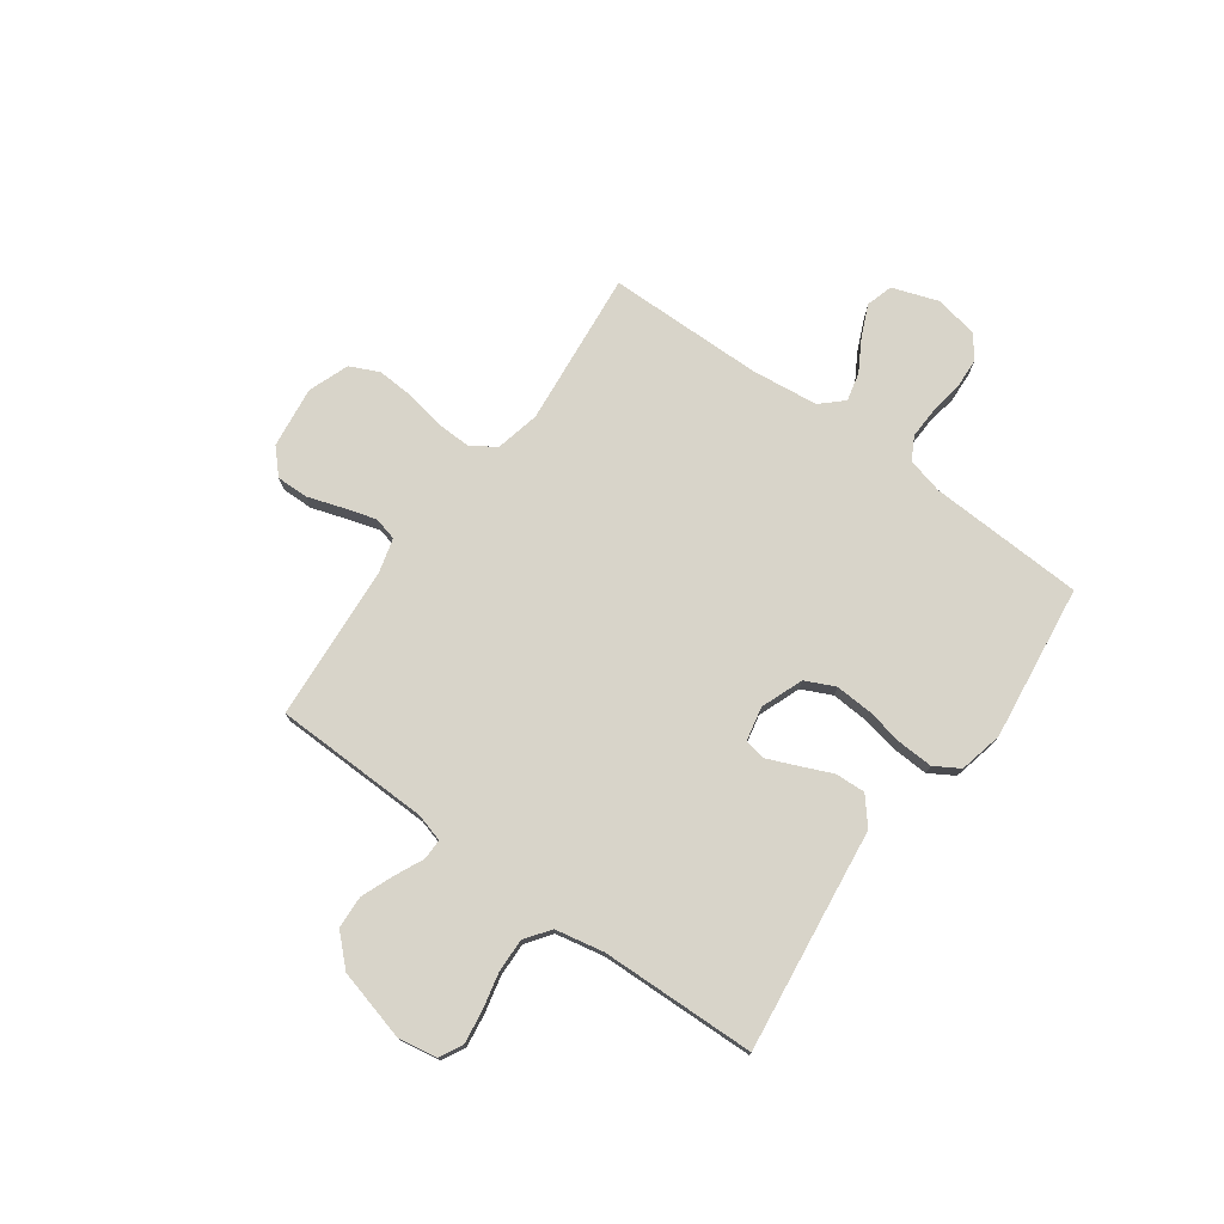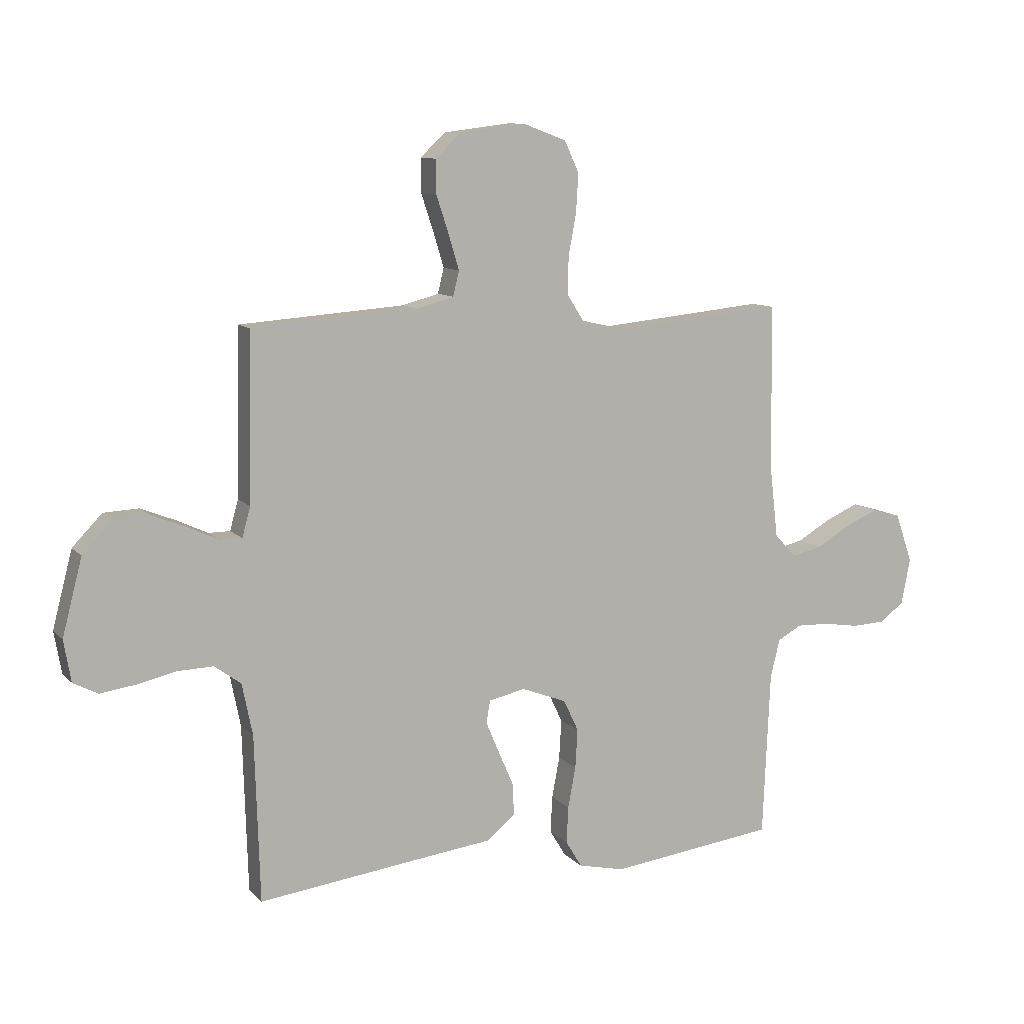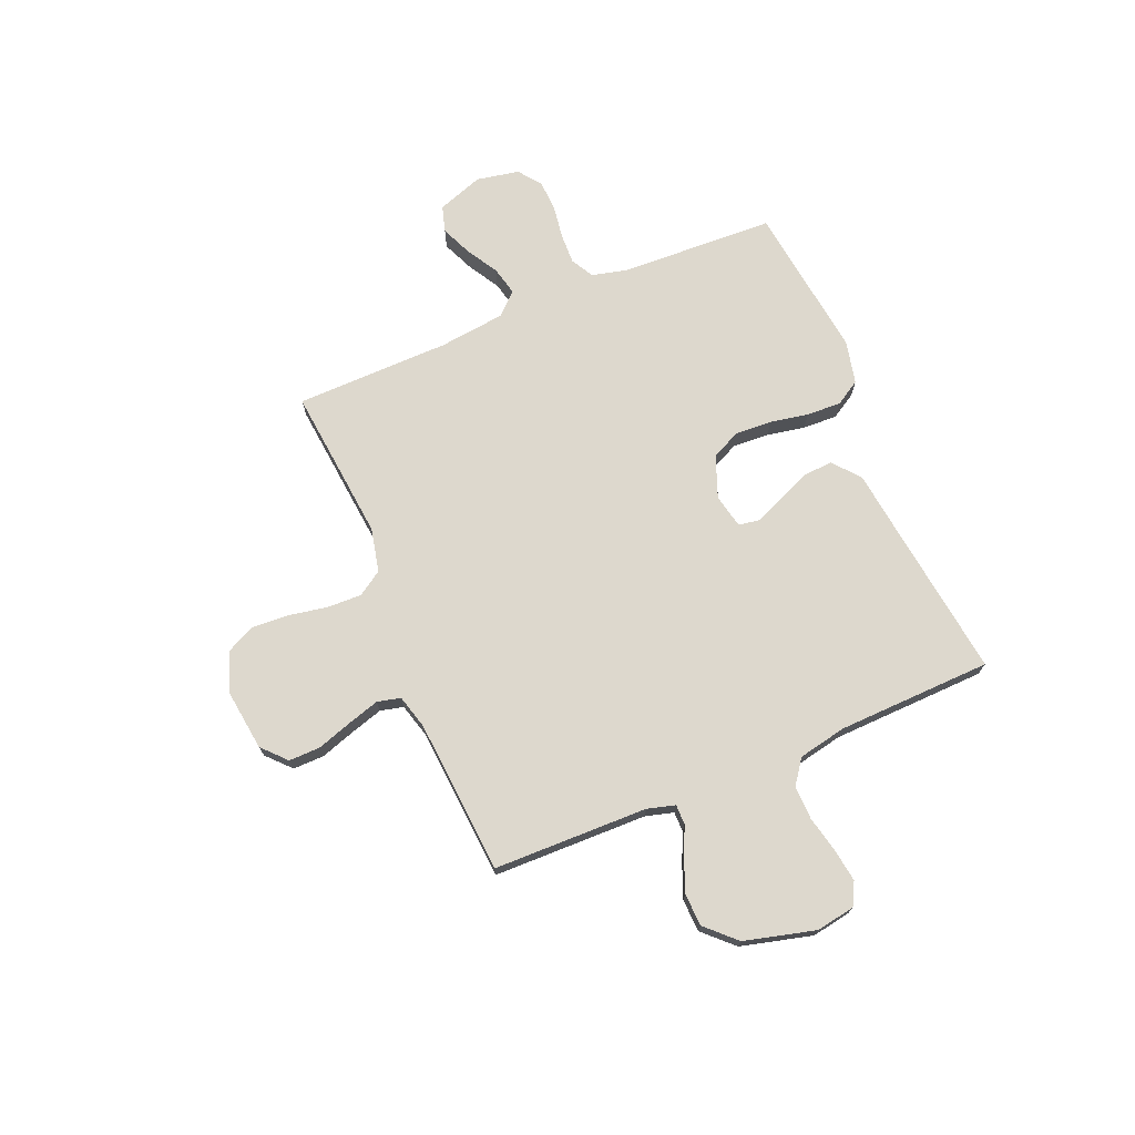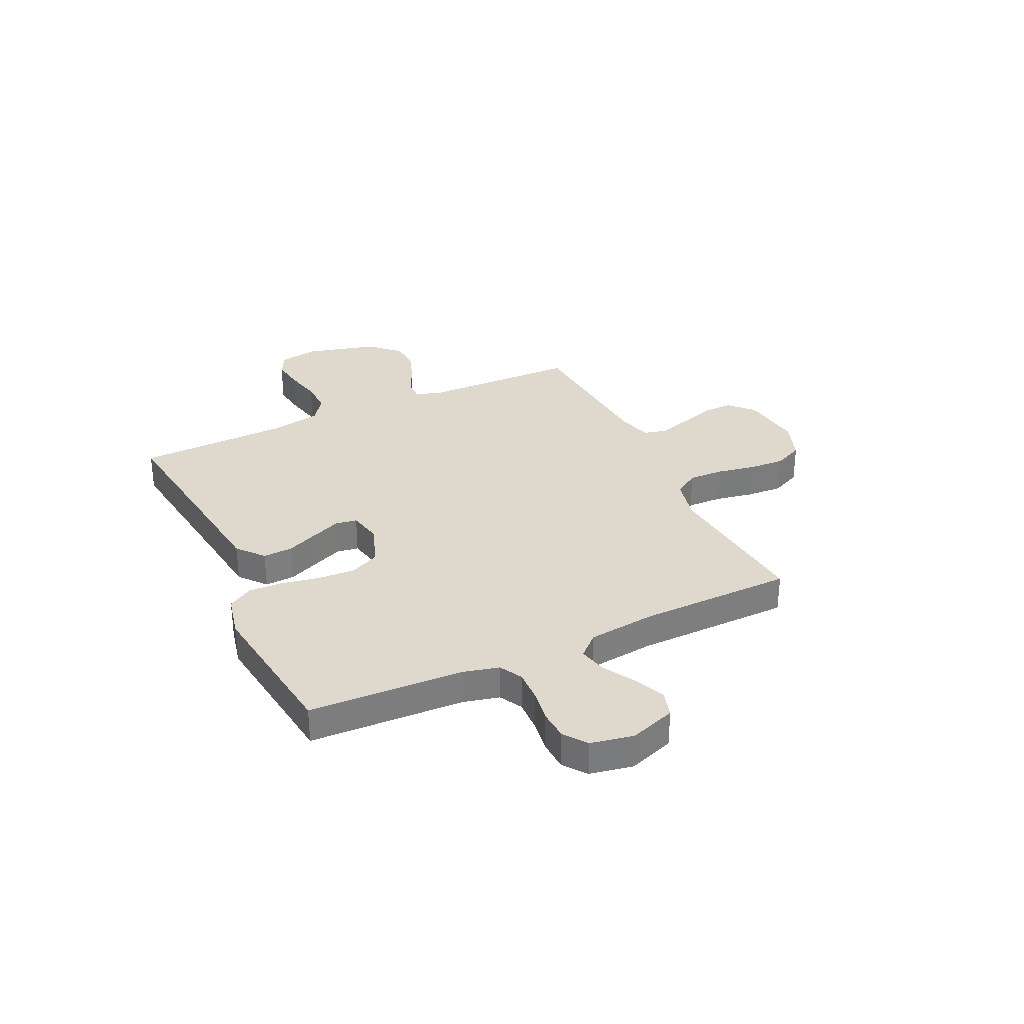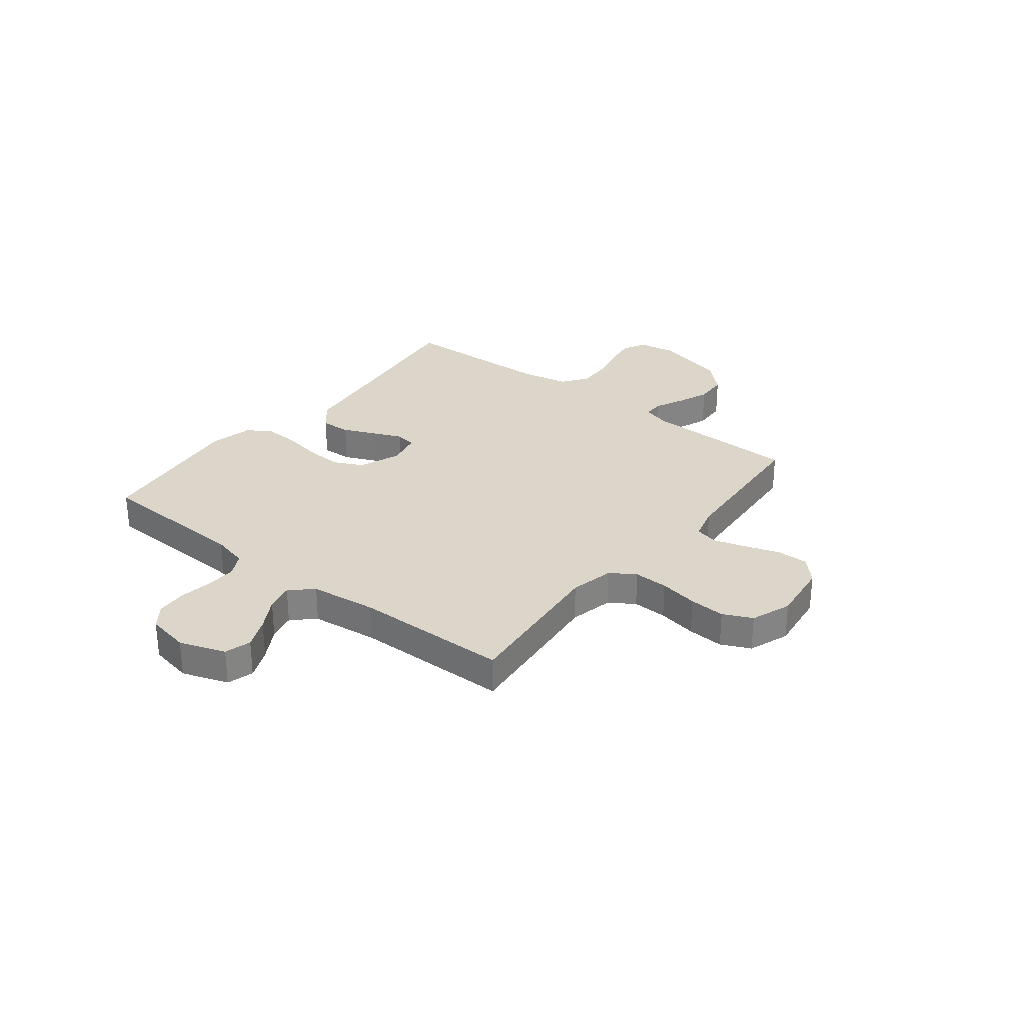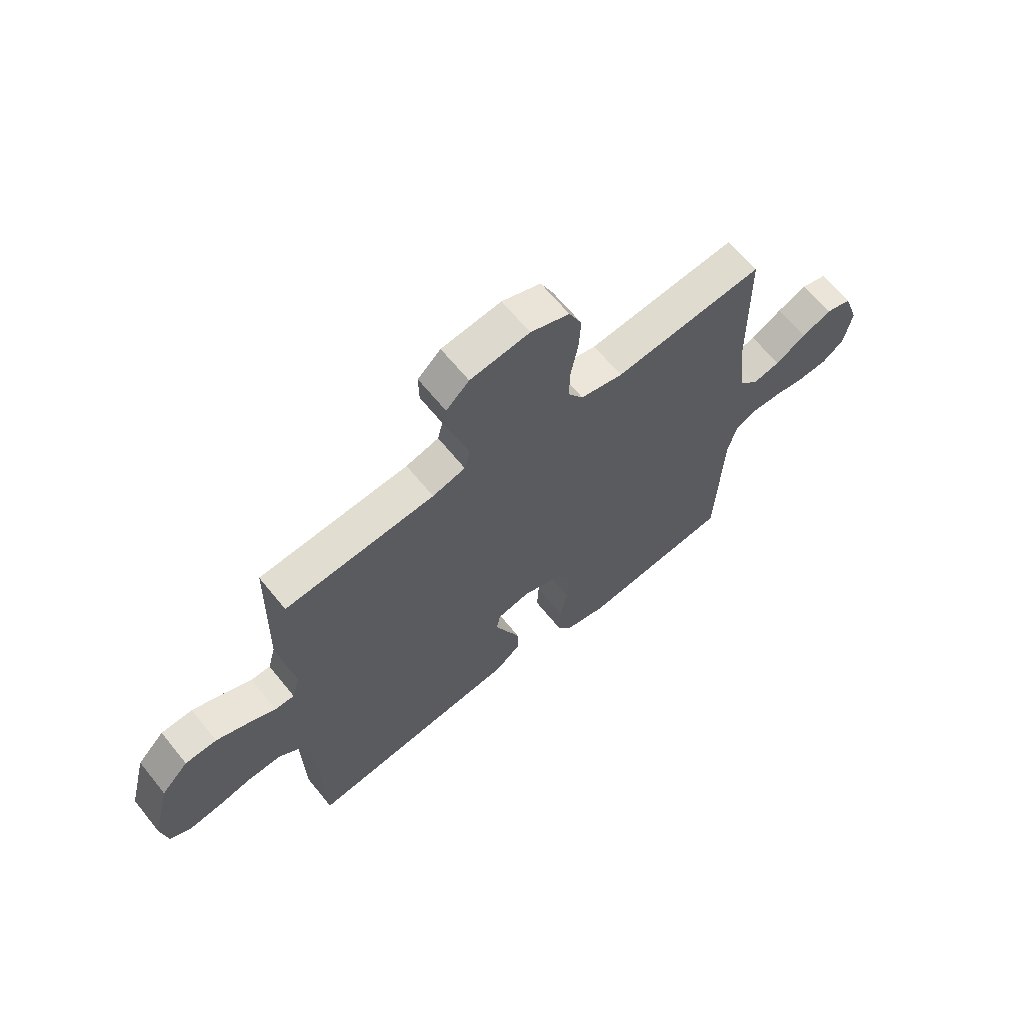
<metadata>
{"format":"obj","ext":"obj","renderer":"f3d","projection":"perspective","resolution":1024,"background":"white","views":[{"elev":75.6,"azim":125.9,"up":"+Y"},{"elev":10.1,"azim":156.1,"up":"+Z"},{"elev":72.2,"azim":67.2,"up":"+Y"},{"elev":31.9,"azim":-115.3,"up":"+Y"},{"elev":29.7,"azim":-51.9,"up":"+Y"},{"elev":64.7,"azim":141.0,"up":"+Z"}]}
</metadata>
<code>
v 0.5 0.07 -0.5
v 0.2 0.07 -0.462
v 0.07 0.07 -0.446
v 0.019 0.07 -0.403
v 0.022 0.07 -0.345
v 0.049 0.07 -0.283
v 0.073 0.07 -0.226
v 0.066 0.07 -0.185
v 0 0.07 -0.171
v -0.081 0.07 -0.202
v -0.108 0.07 -0.259
v -0.104 0.07 -0.33
v -0.09 0.07 -0.404
v -0.087 0.07 -0.471
v -0.116 0.07 -0.519
v -0.2 0.07 -0.538
v -0.5 0.07 -0.5
v -0.513 0.07 -0.2
v -0.53 0.07 -0.131
v -0.574 0.07 -0.107
v -0.633 0.07 -0.109
v -0.698 0.07 -0.119
v -0.757 0.07 -0.116
v -0.801 0.07 -0.083
v -0.817 0.07 0
v -0.786 0.07 0.089
v -0.735 0.07 0.104
v -0.675 0.07 0.078
v -0.613 0.07 0.042
v -0.558 0.07 0.029
v -0.519 0.07 0.071
v -0.504 0.07 0.2
v -0.5 0.07 0.5
v -0.2 0.07 0.47
v -0.115 0.07 0.489
v -0.084 0.07 0.537
v -0.086 0.07 0.604
v -0.1 0.07 0.679
v -0.104 0.07 0.749
v -0.078 0.07 0.805
v 0 0.07 0.834
v 0.119 0.07 0.819
v 0.165 0.07 0.776
v 0.164 0.07 0.715
v 0.142 0.07 0.648
v 0.123 0.07 0.585
v 0.134 0.07 0.54
v 0.2 0.07 0.522
v 0.5 0.07 0.5
v 0.506 0.07 0.2
v 0.521 0.07 0.146
v 0.56 0.07 0.146
v 0.616 0.07 0.172
v 0.679 0.07 0.197
v 0.742 0.07 0.194
v 0.796 0.07 0.138
v 0.832 0.07 0
v 0.819 0.07 -0.075
v 0.775 0.07 -0.098
v 0.711 0.07 -0.089
v 0.641 0.07 -0.073
v 0.576 0.07 -0.071
v 0.528 0.07 -0.106
v 0.509 0.07 -0.2
v 0.5 0 -0.5
v 0.2 0 -0.462
v 0.07 0 -0.446
v 0.019 0 -0.403
v 0.022 0 -0.345
v 0.049 0 -0.283
v 0.073 0 -0.226
v 0.066 0 -0.185
v 0 0 -0.171
v -0.081 0 -0.202
v -0.108 0 -0.259
v -0.104 0 -0.33
v -0.09 0 -0.404
v -0.087 0 -0.471
v -0.116 0 -0.519
v -0.2 0 -0.538
v -0.5 0 -0.5
v -0.513 0 -0.2
v -0.53 0 -0.131
v -0.574 0 -0.107
v -0.633 0 -0.109
v -0.698 0 -0.119
v -0.757 0 -0.116
v -0.801 0 -0.083
v -0.817 0 0
v -0.786 0 0.089
v -0.735 0 0.104
v -0.675 0 0.078
v -0.613 0 0.042
v -0.558 0 0.029
v -0.519 0 0.071
v -0.504 0 0.2
v -0.5 0 0.5
v -0.2 0 0.47
v -0.115 0 0.489
v -0.084 0 0.537
v -0.086 0 0.604
v -0.1 0 0.679
v -0.104 0 0.749
v -0.078 0 0.805
v 0 0 0.834
v 0.119 0 0.819
v 0.165 0 0.776
v 0.164 0 0.715
v 0.142 0 0.648
v 0.123 0 0.585
v 0.134 0 0.54
v 0.2 0 0.522
v 0.5 0 0.5
v 0.506 0 0.2
v 0.521 0 0.146
v 0.56 0 0.146
v 0.616 0 0.172
v 0.679 0 0.197
v 0.742 0 0.194
v 0.796 0 0.138
v 0.832 0 0
v 0.819 0 -0.075
v 0.775 0 -0.098
v 0.711 0 -0.089
v 0.641 0 -0.073
v 0.576 0 -0.071
v 0.528 0 -0.106
v 0.509 0 -0.2
f 58 59 60 61
f 58 61 62
f 57 58 62
f 56 57 62
f 55 56 62 63
f 52 53 54 55
f 48 49 50
f 47 48 50 51
f 42 43 44 45
f 42 45 46
f 41 42 46
f 40 41 46 47
f 37 38 39 40
f 36 37 40 47
f 32 33 34
f 31 32 34 35
f 30 31 35
f 26 27 28 29
f 24 25 26 29
f 24 29 30
f 21 22 23 24
f 20 21 24 30
f 19 20 30 35
f 15 16 17 18
f 15 18 19 35
f 12 13 14 15
f 11 12 15
f 3 4 5 6
f 2 3 6 7
f 64 1 2 7
f 63 64 7 8
f 52 55 63 8
f 51 52 8 9
f 47 51 9 10
f 36 47 10 11
f 11 15 35 36
f 125 124 123 122
f 126 125 122
f 126 122 121
f 126 121 120
f 127 126 120 119
f 119 118 117 116
f 114 113 112
f 115 114 112 111
f 109 108 107 106
f 110 109 106
f 110 106 105
f 111 110 105 104
f 104 103 102 101
f 111 104 101 100
f 98 97 96
f 99 98 96 95
f 99 95 94
f 93 92 91 90
f 93 90 89 88
f 94 93 88
f 88 87 86 85
f 94 88 85 84
f 99 94 84 83
f 82 81 80 79
f 99 83 82 79
f 79 78 77 76
f 79 76 75
f 70 69 68 67
f 71 70 67 66
f 71 66 65 128
f 72 71 128 127
f 72 127 119 116
f 73 72 116 115
f 74 73 115 111
f 75 74 111 100
f 100 99 79 75
f 1 65 66 2
f 2 66 67 3
f 3 67 68 4
f 4 68 69 5
f 5 69 70 6
f 6 70 71 7
f 7 71 72 8
f 8 72 73 9
f 9 73 74 10
f 10 74 75 11
f 11 75 76 12
f 12 76 77 13
f 13 77 78 14
f 14 78 79 15
f 15 79 80 16
f 16 80 81 17
f 17 81 82 18
f 18 82 83 19
f 19 83 84 20
f 20 84 85 21
f 21 85 86 22
f 22 86 87 23
f 23 87 88 24
f 24 88 89 25
f 25 89 90 26
f 26 90 91 27
f 27 91 92 28
f 28 92 93 29
f 29 93 94 30
f 30 94 95 31
f 31 95 96 32
f 32 96 97 33
f 33 97 98 34
f 34 98 99 35
f 35 99 100 36
f 36 100 101 37
f 37 101 102 38
f 38 102 103 39
f 39 103 104 40
f 40 104 105 41
f 41 105 106 42
f 42 106 107 43
f 43 107 108 44
f 44 108 109 45
f 45 109 110 46
f 46 110 111 47
f 47 111 112 48
f 48 112 113 49
f 49 113 114 50
f 50 114 115 51
f 51 115 116 52
f 52 116 117 53
f 53 117 118 54
f 54 118 119 55
f 55 119 120 56
f 56 120 121 57
f 57 121 122 58
f 58 122 123 59
f 59 123 124 60
f 60 124 125 61
f 61 125 126 62
f 62 126 127 63
f 63 127 128 64
f 64 128 65 1

</code>
